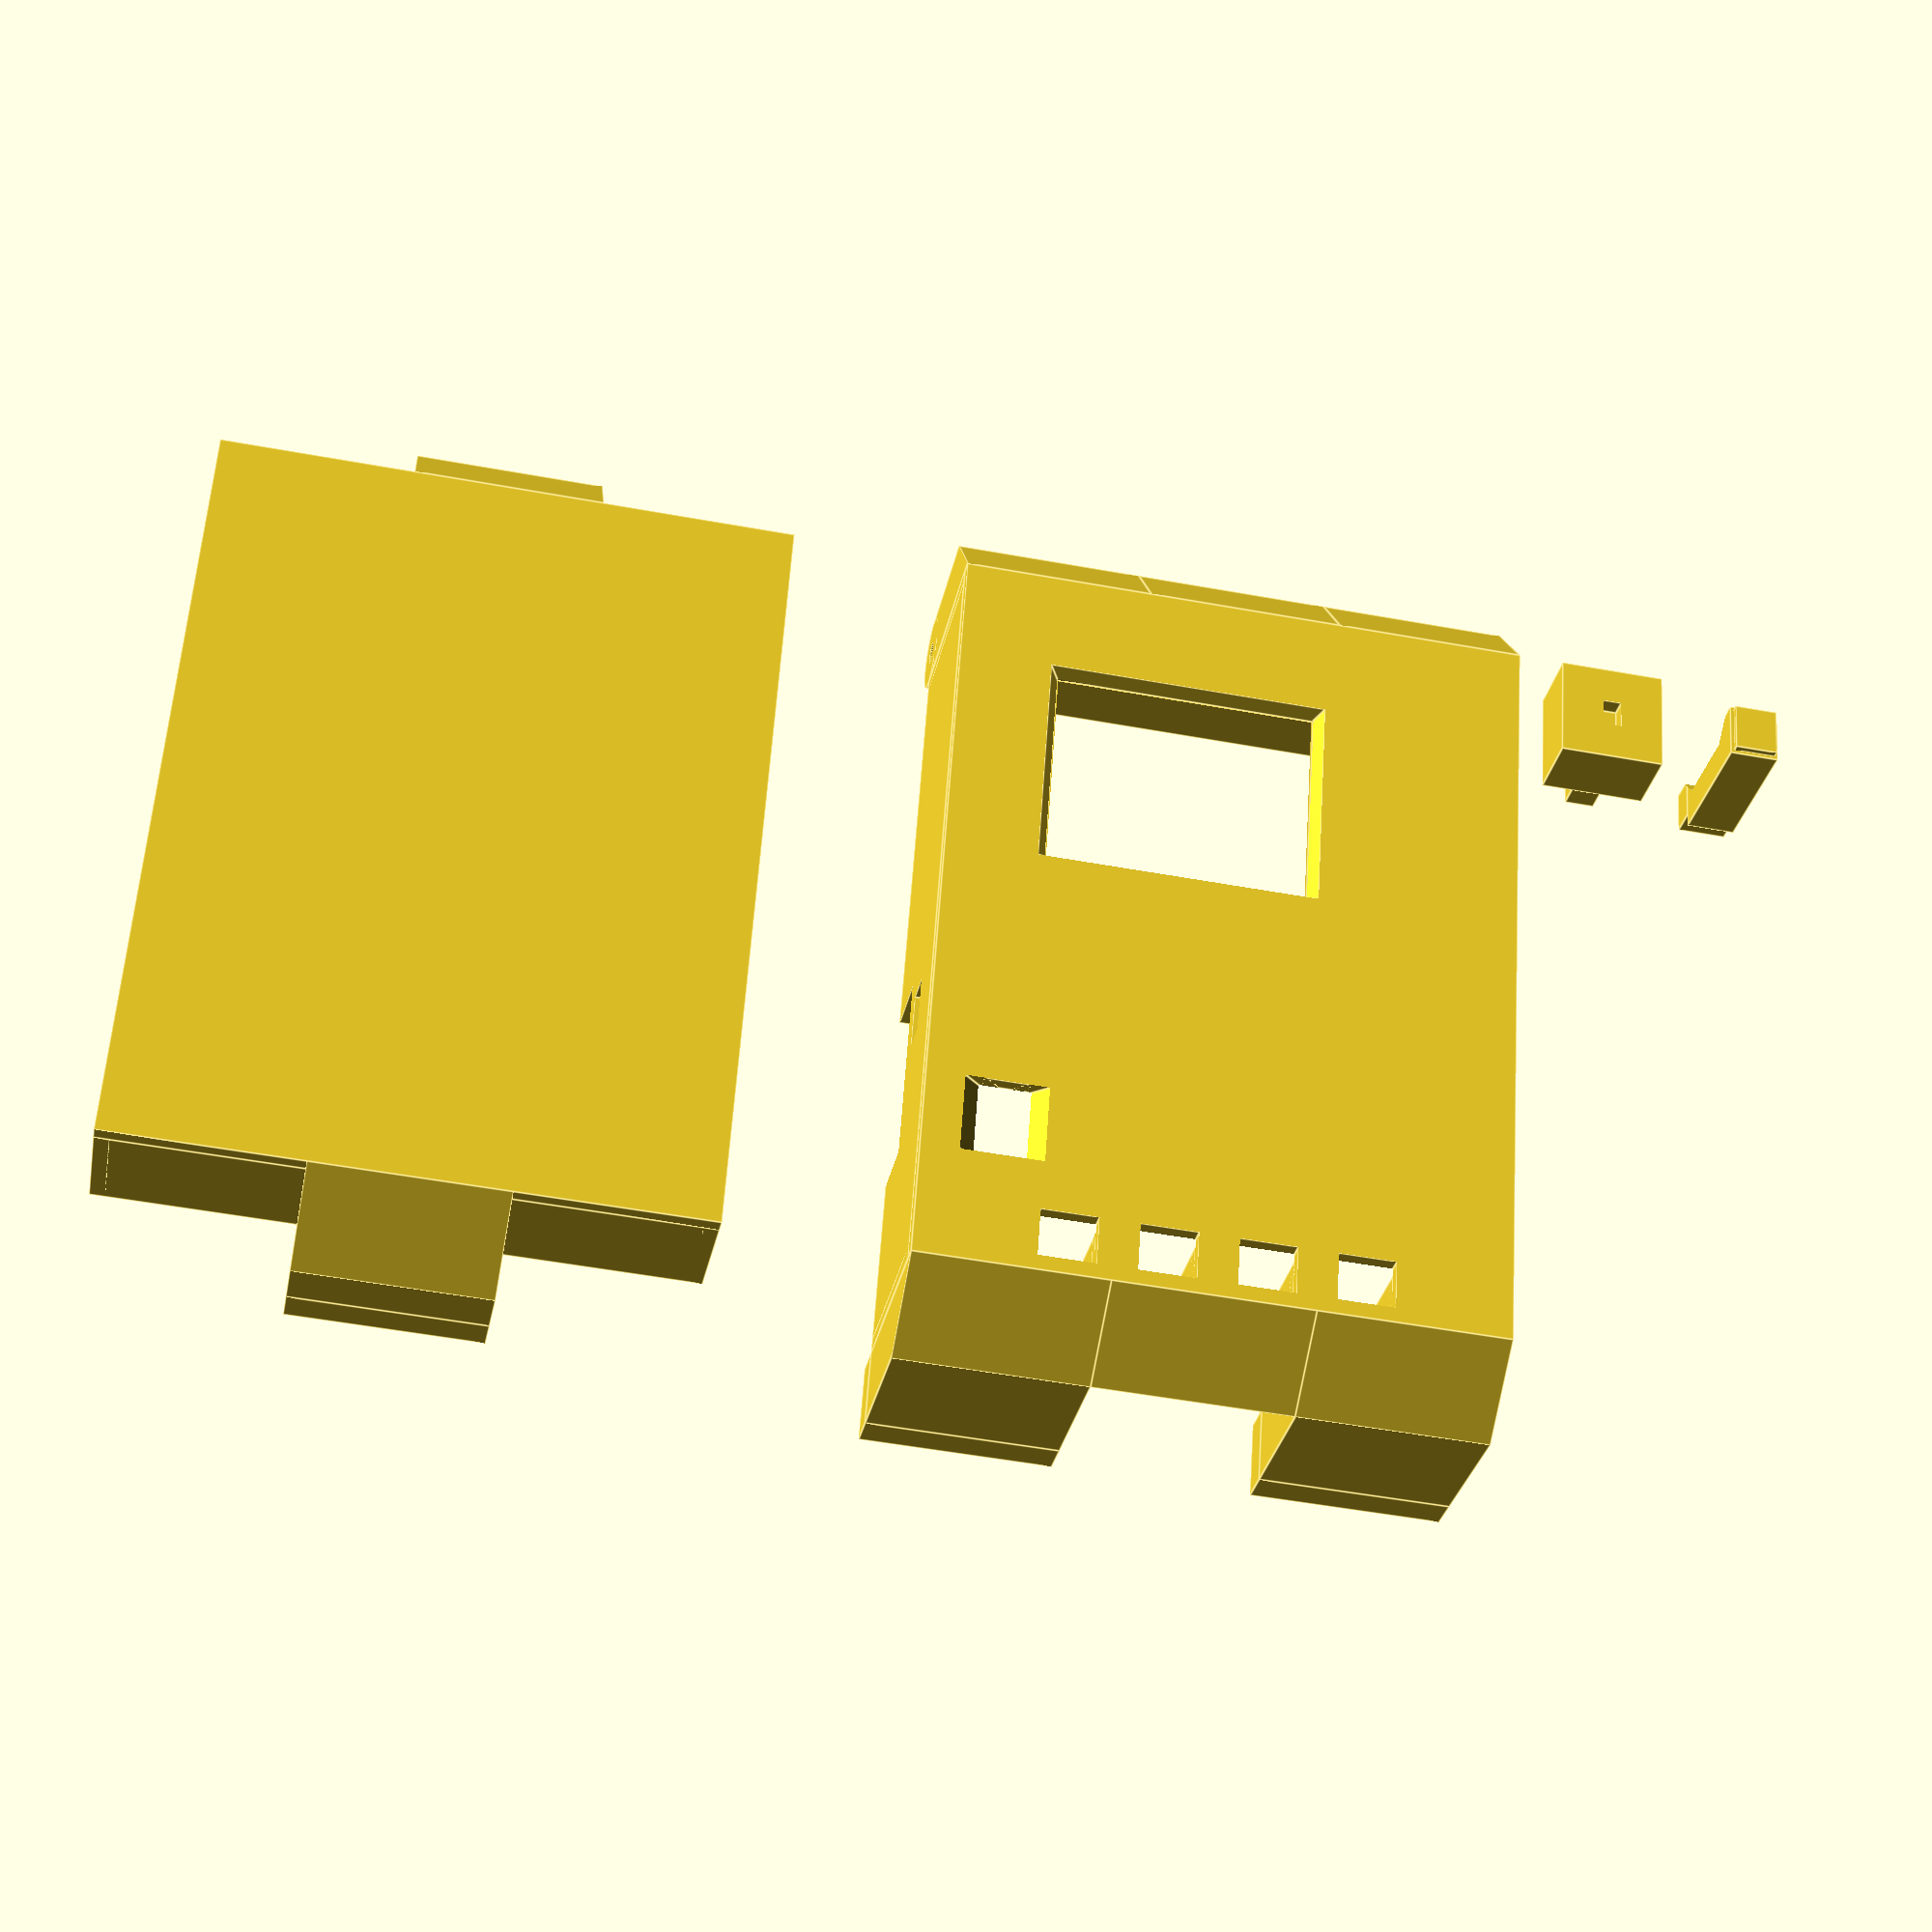
<openscad>
//
// ktBOX1
//
//


gap1 = 0.001;
gap2 = 0.002;

panel_thick = 2;
front_x = 95+5+panel_thick*2;
front_y = 72+0.5+panel_thick*2;
front_z = 25+panel_thick;
rear_x = front_x;
rear_y = front_y;
rear_z = 13+panel_thick;

hinge_x = 10;
hinge_y = front_y/3-0.3;
hinge_hole = 1.1+0.4;
hook_x = 10;
hook_y = front_y/3-0.3;

board_thick = 1.5;
board_hole_x = 88.6;
board_hole_y = 66.15;

lcd_w = 28.03;
lcd_h = 35.04;
lcd_hole_x = 29;
lcd_hole_y = 52;
lcd_slope = 0.755;
lcd_gap = 3.3;




difference(){
    union(){
        //color( "Blue" ){
        cube( [front_x, front_y, panel_thick] );
        wall_x( 0, 0, 0, front_z );
        wall_x( 0, front_y-panel_thick, 0, front_z );
        wall_y( 0, 0, 0, front_z );
        wall_y( front_x-panel_thick, 0, 0, front_z );
        board_base( 0, 0, 0 );
        
        lcd_base( 15, 28, panel_thick );
        
        hook( front_x, 0, 0, front_z );
        hook( front_x, front_y-hook_y, 0, front_z );
        hinge( -10, 0, 0, front_z );
        hinge( -10, front_y-hinge_y, 0, front_z );
        translate( [front_x, hinge_y, 0] )
        cube( [10, front_y-hinge_y*2, 10] );
        translate( [-10, hinge_y, 0] )
        cube( [10, front_y-hinge_y*2, 10] );
        translate( [-10/2, 20, front_z+panel_thick] )
        rotate( [90, 0, 0] )
        cylinder( 1, 2, 2, center=true, $fn=30 );
        
        translate( [63.5, 0, 0] ){
            translate( [-7-1, front_y-15-37.5-1, panel_thick] )
            cube( [6, 4, 12.5] );
        }
        translate( [front_x, 0, 0] ){
            translate( [-7.5, 0+(12.7-8)/2+7.6, panel_thick] )
            cube( [7.5, 5.2, 10] );
            translate( [-7.5, 12.7+(12.7-8)/2+7.6, panel_thick] )
            cube( [7.5, 5.2, 10] );
            translate( [-7.5, 12.7*2+(12.7-8)/2+7.6, panel_thick] )
            cube( [7.5, 5.2, 10] );
            translate( [-7.5, 12.7*3+(12.7-8)/2+7.6, panel_thick] )
            cube( [7.5, 5.2, 10] );
            translate( [-7.5, 12.7*4+(12.7-8)/2+7.6, panel_thick] )
            cube( [7.5, 5.2, 10] );
        }
        //}
    }
    translate( [30/2, -gap1, front_z+panel_thick-10+gap1] )
    cube( [front_x-30, panel_thick+gap2, 10] );
    translate( [55, front_y-panel_thick-gap1, front_z+panel_thick-10+gap1] )
    cube( [25, panel_thick+gap2, 10] );
    
    board_hole( (front_x-board_hole_x)/2, (front_y-board_hole_y)/2, front_z+panel_thick-board_thick);

    lcd_window( 15, 28 );
    lcd_hole( 15, 28, panel_thick );

    translate( [front_x+10, hinge_y-gap1, -10] )
    rotate( [0, -45, 0] )
    cube( [10*sqrt(2), front_y-hinge_y*2+gap2, 10*sqrt(2)] );
    translate( [-10, hinge_y-gap1, -10] )
    rotate( [0, -45, 0] )
    cube( [10*sqrt(2), front_y-hinge_y*2+gap2, 10*sqrt(2)] );
    
    translate( [-10/2-gap1, 20, front_z+panel_thick] )
    rotate( [90, 0, 0] )
    cylinder( 1+gap2, 1, 1, center=true, $fn=30 );
    
    translate( [63.5, 0, 0] ){
        translate( [-1.25, front_y-panel_thick/2+gap1, 13.5] )
        cube( [7.5, panel_thick+gap2*2, 5], center=true );
        translate( [20, front_y-10.5, panel_thick/2] ){
            cube( [10+0.6, 6, panel_thick+gap2*2], center=true );
            translate( [0, 6/2, 0] )
            rotate( [-45, 0, 0] )
            cube( [10+0.6, 6, panel_thick+gap2*2], center=true );
            translate( [0, -6/2, 0] )
            rotate( [45, 0, 0] )
            cube( [10+0.6, 6, panel_thick+gap2*2], center=true );
        }
        translate( [-7, front_y-15-37.5, 0.5] )
        cube( [4, 2, 15] );
    }
    
    translate( [front_x, 12.8, 0] ){
        translate( [-8.5, 0+(12.7-8)/2, -gap1] )
        cube( [6.5, 7.5, panel_thick*2+gap2] );
        translate( [-8.5, 12.7+(12.7-8)/2, -gap1] )
        cube( [6.5, 7.5, panel_thick*2+gap2] );
        translate( [-8.5, 12.7*2+(12.7-8)/2, -gap1] )
        cube( [6.5, 7.5, panel_thick*2+gap2] );
        translate( [-8.5, 12.7*3+(12.7-8)/2, -gap1] )
        cube( [6.5, 7.5, panel_thick*2+gap2] );
    }
    
    /*
    translate( [-20, 0, 0] )
    #cube( [20, front_y, front_z+20] );
    translate( [0, 15, 0] )
    #cube( [9, front_y-30, front_z+20] );
    //translate( [front_x-2, 15, 0] )
    //#cube( [2, front_y-30, front_z+20] );
    translate( [front_x, 0, 0] )
    #cube( [20, front_y, front_z+20] );
    translate( [15, 0, 0] )
    #cube( [front_x-30, 5, front_z+20] );
    translate( [15, 0, 0] )
    #cube( [front_x-75, 13, front_z+20] );
    translate( [15, front_y-2, 0] )
    #cube( [front_x-70, 2.1, front_z+20] );
    translate( [front_x-60, front_y-5, 20] )
    #cube( [30, 5, front_z+20] );
    translate( [front_x-30, front_y-5, 10] )
    #cube( [16, 5, front_z+20] );
    translate( [48, 15, 0] )
    #cube( [7, 55, 5] );
    translate( [55, 30, 0] )
    #cube( [20, 40, 5] );
    translate( [65, 10, 0] )
    #cube( [25, 45, 5] );
    */
}


//translate( [front_x, 22.65, panel_thick] )
//rotate( [-90, 0, 180] )
translate( [0, -30, 20] )
rotate( [90, 0, 0] )
button( 0, 0, 0 );


//translate( [76.5, front_y-15+12.8, panel_thick+9.5] )
//rotate( [180, 0, 0] )
translate( [0, -20, 0] )
sw( 0, 0, 0 );


//translate( [0, front_y, front_z+rear_z+panel_thick*2] ){
//    rotate( [180, 0, 0] ){
translate( [0, 100, 0] ){
    rotate( [0, 0, 0] ){
        difference(){
            union(){
                //color( "Black" ){
                cube( [front_x, front_y, panel_thick] );
                wall_x( 0, 0, 0, rear_z );
                wall_x( 0, front_y-panel_thick, 0, rear_z );
                wall_y( 0, 0, 0, rear_z );
                wall_y( front_x-panel_thick, 0, 0, rear_z );
                
                hook( front_x, front_y/2-hook_y/2, 0, rear_z );
                hinge( -10, front_y/2-hinge_y/2, 0, rear_z );
                //}
            }
        }
    }
}




module wall_x( x, y, z, h ){
    translate( [x, y, z+panel_thick] ){
        cube( [front_x, panel_thick, h] );
    }
}

module wall_y( x, y, z, h ){
    translate( [x, y, z+panel_thick] ){
        cube( [panel_thick, front_y, h] );
    }
}

module board_base( x, y, z=0 ){
    base_x = 9;
    base_y = 7;
    translate( [x, y, z] ){
        difference(){
            union(){
            translate( [panel_thick, panel_thick, panel_thick] )
            cube( [base_x, base_y, front_z-board_thick] );
            translate( [panel_thick, front_y-panel_thick-base_y, panel_thick] )
            cube( [base_x, base_y, front_z-board_thick] );
            translate( [front_x-panel_thick-9, panel_thick, panel_thick] )
            cube( [base_x, base_y, front_z-board_thick] );
            translate( [front_x-panel_thick-9, front_y-panel_thick-base_y, panel_thick] )
            cube( [base_x, base_y, front_z-board_thick] );
            }
            translate( [panel_thick-5, panel_thick-gap1, panel_thick+3] )
            rotate( [0, 45, 0] )
            cube( [base_x+3.5, base_y+gap2, front_z-board_thick] );
            translate( [panel_thick-5, front_y-panel_thick-base_y-gap1, panel_thick+3] )
            rotate( [0, 45, 0] )
            cube( [base_x+3.5, base_y+gap2, front_z-board_thick] );
            translate( [front_x-panel_thick-9+5, panel_thick-gap1, panel_thick-5.7] )
            rotate( [0, -45, 0] )
            cube( [base_x+3.5, base_y+gap2, front_z-board_thick] );
            translate( [front_x-panel_thick-9+5, front_y-panel_thick-base_y-gap1, panel_thick-5.7] )
            rotate( [0, -45, 0] )
            cube( [base_x+3.5, base_y+gap2, front_z-board_thick] );        }
    }
}
module board_hole( x, y, z=0 ){
    hole_height = 10;
    translate( [x, y, z-hole_height+gap1] ){
        translate( [0, 0, 0] )
        cylinder( hole_height, 1.2, 1.5, $fn=8 );
        translate( [board_hole_x, 0, 0] )
        cylinder( hole_height, 1.2, 1.5, $fn=8 );
        translate( [0, board_hole_y, 0] )
        cylinder( hole_height, 1.2, 1.5, $fn=8 );
        translate( [board_hole_x, board_hole_y, 0] )
        cylinder( hole_height, 1.2, 1.5, $fn=8 );
    }
}

module hinge( x, y, z, h ){
    translate( [x, y, z] ){
        difference(){
            union(){
                cube( [hinge_x, hinge_y, h+panel_thick] );
                translate( [hinge_x/2, hinge_y/2, h+panel_thick] )
                rotate( [90, 0, 0] )
                cylinder( hinge_y, hinge_x/2, hinge_x/2, center=true, $fn=30 );
            }
        translate( [hinge_x/2-gap1, hinge_y/2, h+panel_thick] )
        rotate( [90, 0, 0] )
        cylinder( hinge_y+gap2, hinge_hole, hinge_hole, center=true, $fn=30 );
        translate( [0, -gap1, -hinge_x] )
        rotate( [0, -45, 0] )
        cube( [hinge_x*sqrt(2), hinge_y+gap2, hinge_x*sqrt(2)] );
        }
    }
}

module hook( x, y, z, h ){
    translate( [x, y, z] ){
        difference(){
            union(){
                cube( [hook_x, hook_y, h+panel_thick] );
                translate( [0, 0, h+panel_thick] )
                cube( [hook_x, hook_y, hook_x/2] );
             }
        translate( [0, -gap1, 0] )
        rotate( [0, 45, 0] )
        cube( [hook_x*sqrt(2), hook_y+gap2, hook_x*sqrt(2)] );
        }
    }
}

module handle( x, y, z, h ){
    translate( [x, y-5, z] ){
        difference(){
            minkowski(){
                cube( [front_x-20, 25, rear_z+panel_thick-1] );
                translate( [10, 0, 0] )
                cylinder( r=10, h=1 );
            }
            translate( [10/2, 10/2, -gap1] )
            minkowski(){
                cube( [front_x-20-10, 25-10, rear_z+panel_thick-1+gap2] );
                translate( [10, 0, 0] )
                cylinder( r=10, h=1 );
            }
            translate( [-5, -10, -gap1] )
            cube( [front_x+10, 15, rear_z+panel_thick+gap2] );
        }
    }
}


module lcd_window( x, y, z=0 ){
    translate( [x, y, z-gap1] )
    cube( [lcd_w, lcd_h, panel_thick+gap1] );
    translate( [x+lcd_w/2, y+lcd_h/2, z-gap1] )
    scale( [lcd_w*lcd_slope, lcd_h*lcd_slope, lcd_h*lcd_slope] )
    rotate( [0, 0, 45] )
    cylinder( 1, 1, 0, $fn=4 );
}
module lcd_base( x, y, z ){
    translate( [x-0.5, y-12+3/2, z] ){
        translate( [0, 0, lcd_gap/2] )
        cylinder( lcd_gap, 3, 3, center=true, $fn=10 );
        translate( [lcd_hole_x, 0, lcd_gap/2] )
        cylinder( lcd_gap, 3, 3, center=true, $fn=10 );
        translate( [0, lcd_hole_y, lcd_gap/2] )
        cylinder( lcd_gap, 3, 3, center=true, $fn=10 );
        translate( [lcd_hole_x, lcd_hole_y, lcd_gap/2] )
        cylinder( lcd_gap, 3, 3, center=true, $fn=10 );
    }
}
module lcd_hole( x, y, z ){
    translate( [x-0.5, y-12+3/2, z-1.2+gap1] ){
        cylinder( 6-1.5, 1.5, 1.8, $fn=8 );
        translate( [lcd_hole_x, 0, 0] )
        cylinder( 6-1.5, 1.5, 1.8, $fn=8 );
        translate( [0, lcd_hole_y, 0] )
        cylinder( 6-1.5, 1.5, 1.8, $fn=8 );
        translate( [lcd_hole_x, lcd_hole_y, 0] )
        cylinder( 6-1.5, 1.5, 1.8, $fn=8 );
    }
}



module sw( x, y, z=0 ){
    translate( [x, y, z] ){
        difference(){
            //color( "Black" )
            union(){
                cube( [14, 14, 9.5] );
                translate( [14/2-10/2, 14/2-4/2, 9.5] )
                cube( [10, 4, panel_thick+4] );
            }
            translate( [14/2-3.8/2, 14/2-2.5/2, 0-gap1] )
            cube( [3.8, 2.5, 2.5] );
        }
    }
}



module button( x, y, z=0 ){
    rate = 0.88;
    translate( [x, y, z] ){
        difference(){
            //color( "Black" )
            union(){
                translate( [panel_thick, 0, 0] )
                cube( [6.5*rate, panel_thick+2, 7.5*rate] );
                translate( [panel_thick, -19, 0] )
                cube( [8.5*rate, 19, 7.5*rate] );
                translate( [panel_thick+((8.5*rate)/2-(7.5*rate)/2), -20, (7.5*rate)/2-(6.5*rate)/2] )
                cube( [7.5*rate, 1, 6.5*rate] );
            }
            translate( [panel_thick, -17, -0.5] )
            rotate( [0, 0, 45] )
            cube( [4.2, 5, 7.5] );
            translate( [panel_thick-gap1, -14, -0.5] )
            cube( [3+gap1, 12, 7.5] );
            translate( [panel_thick, -5, -0.5] )
            rotate( [0, 0, 45] )
            cube( [4.2, 5, 7.5] );
        }
    }
}
</openscad>
<views>
elev=30.5 azim=86.1 roll=169.3 proj=p view=edges
</views>
